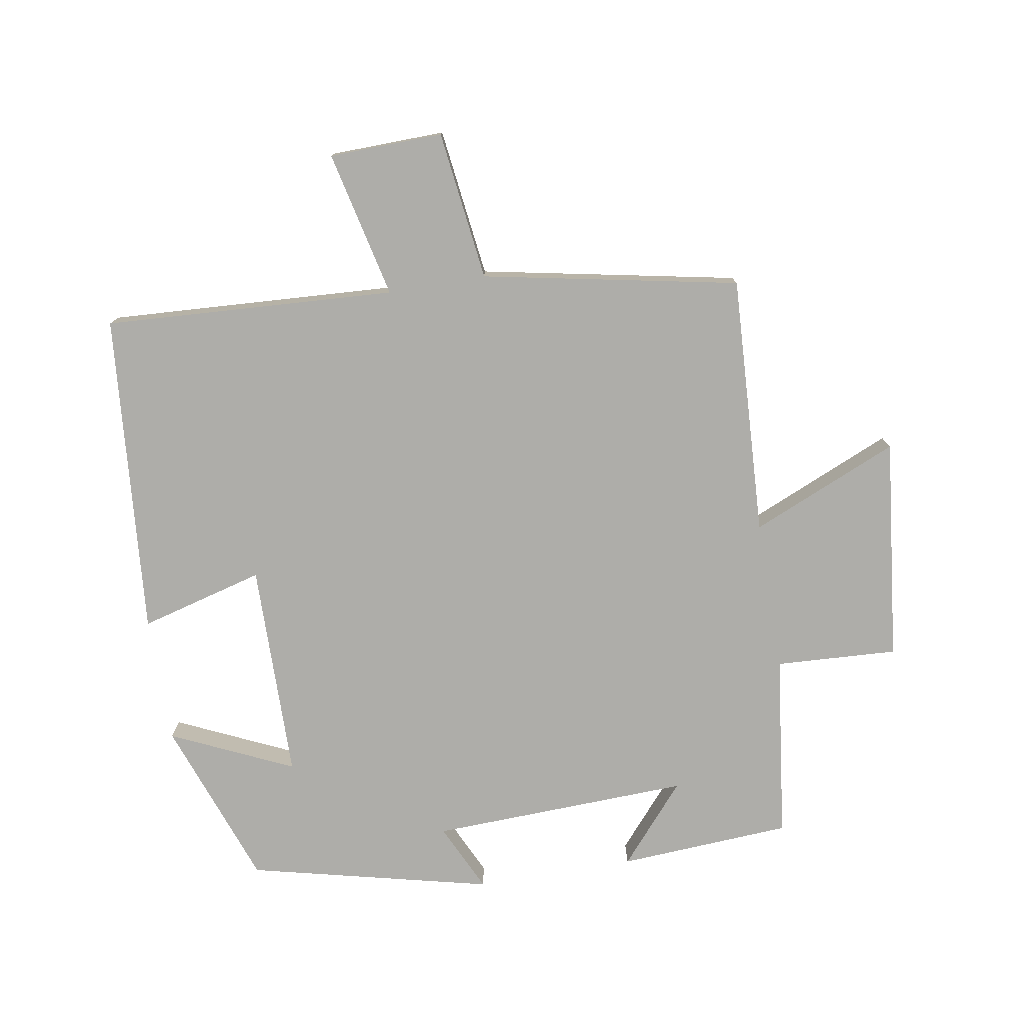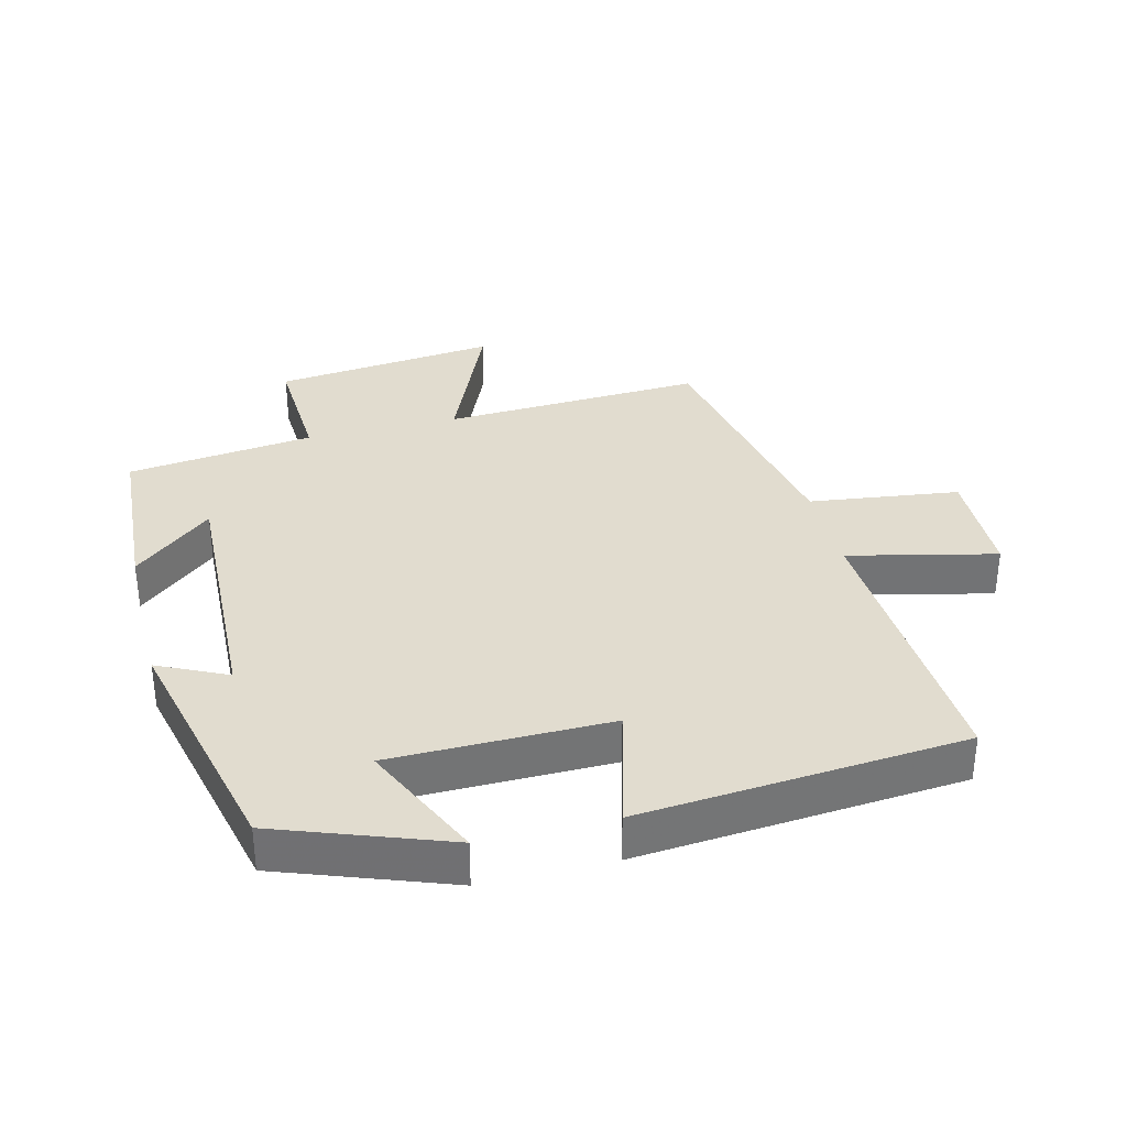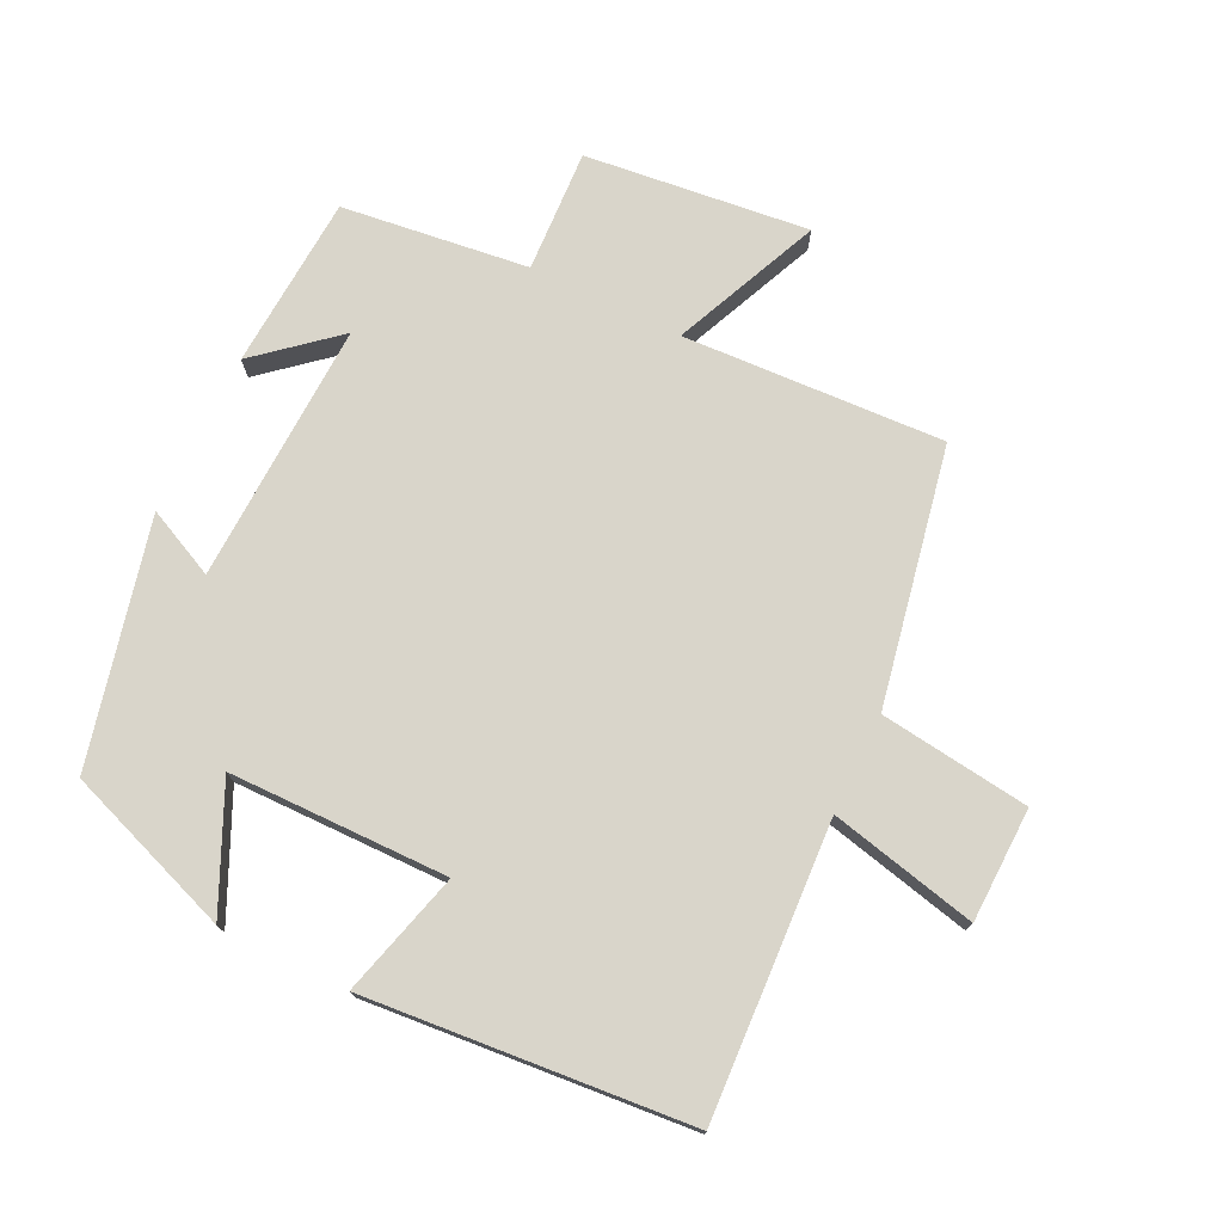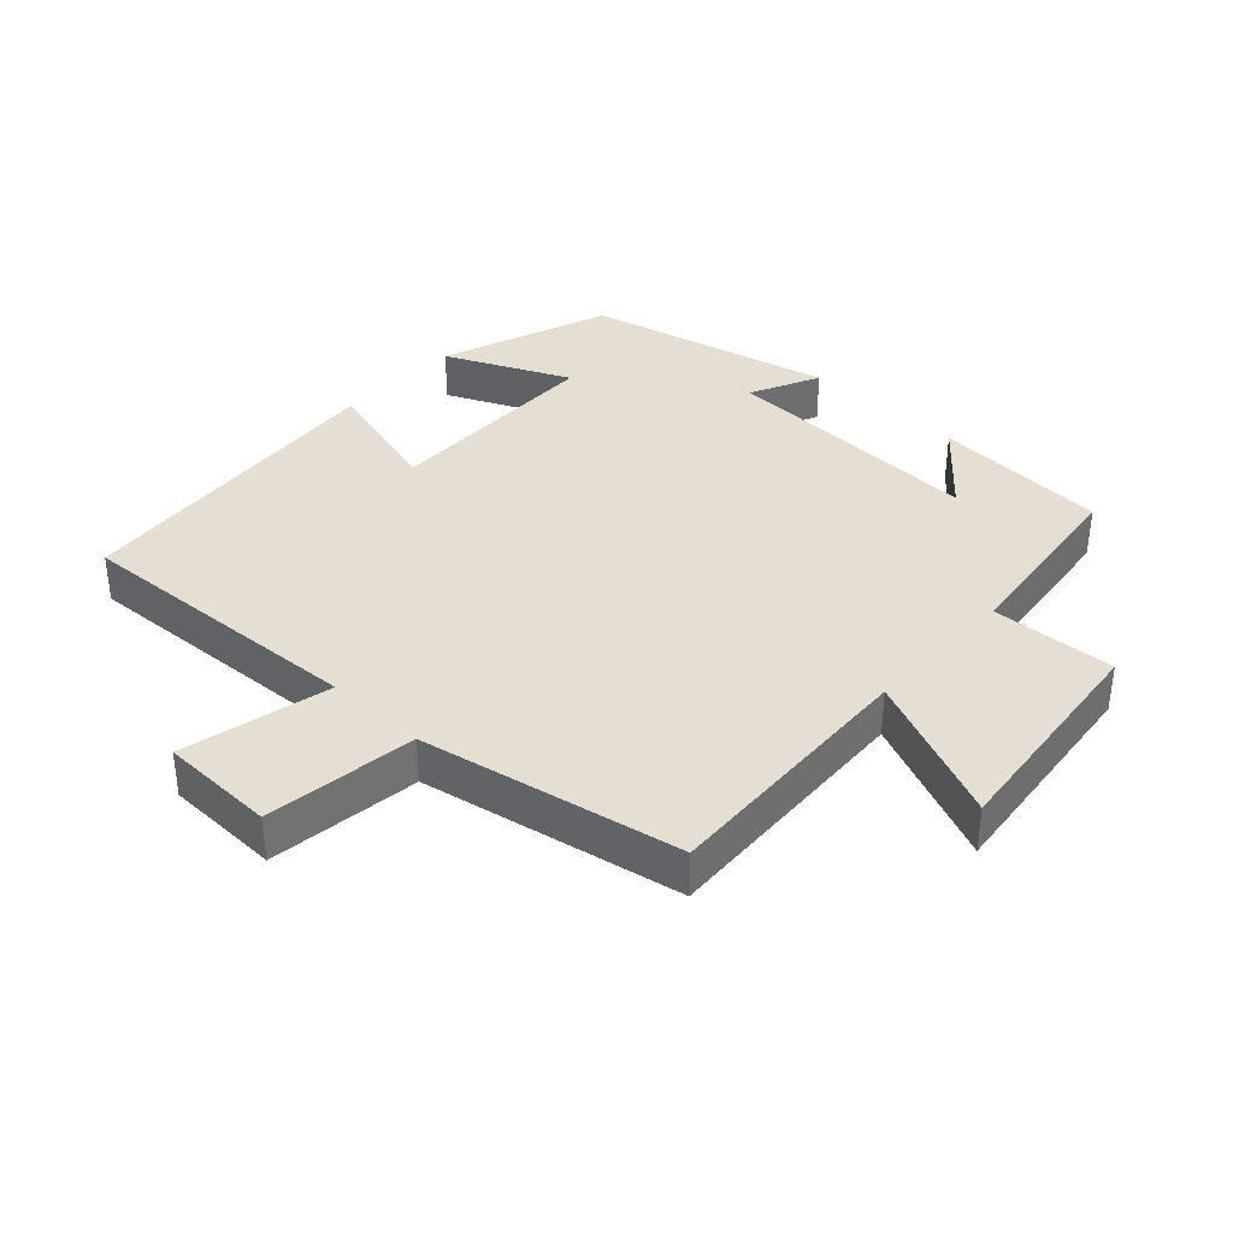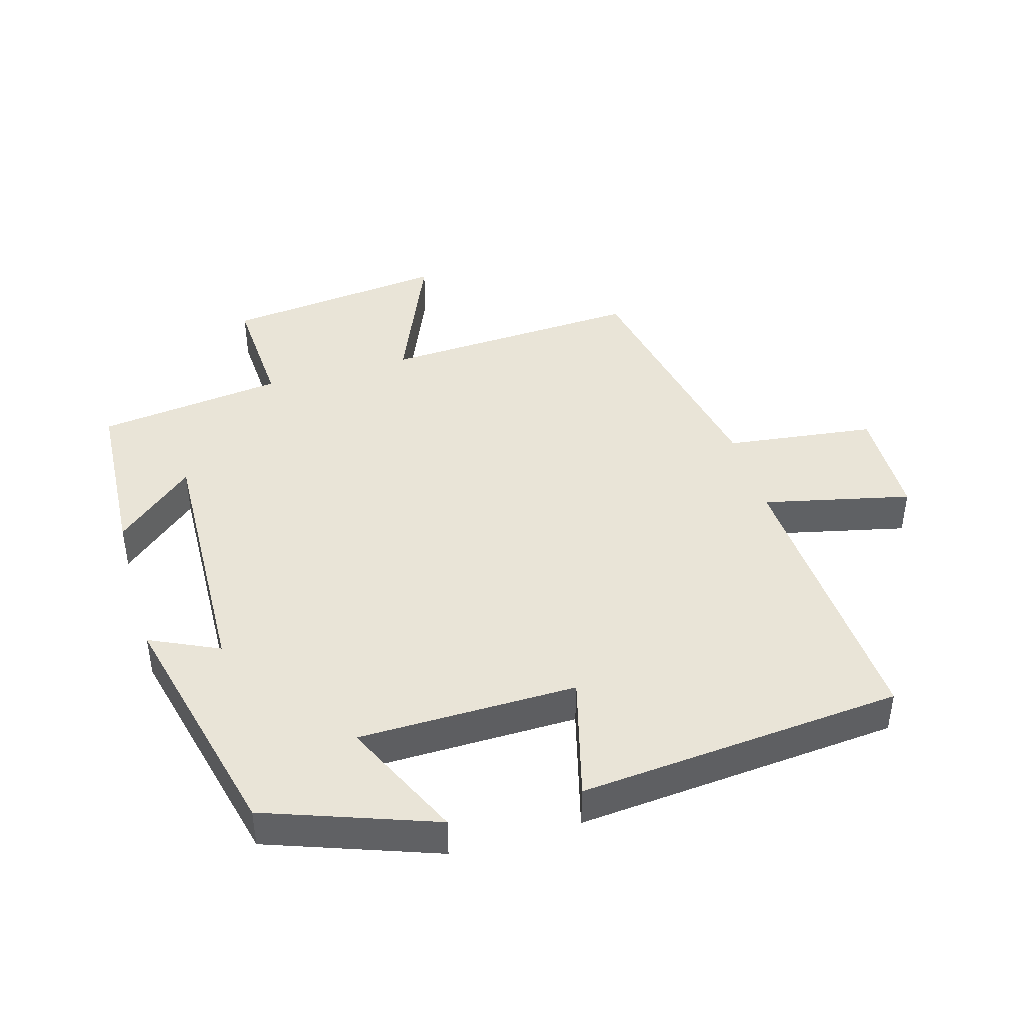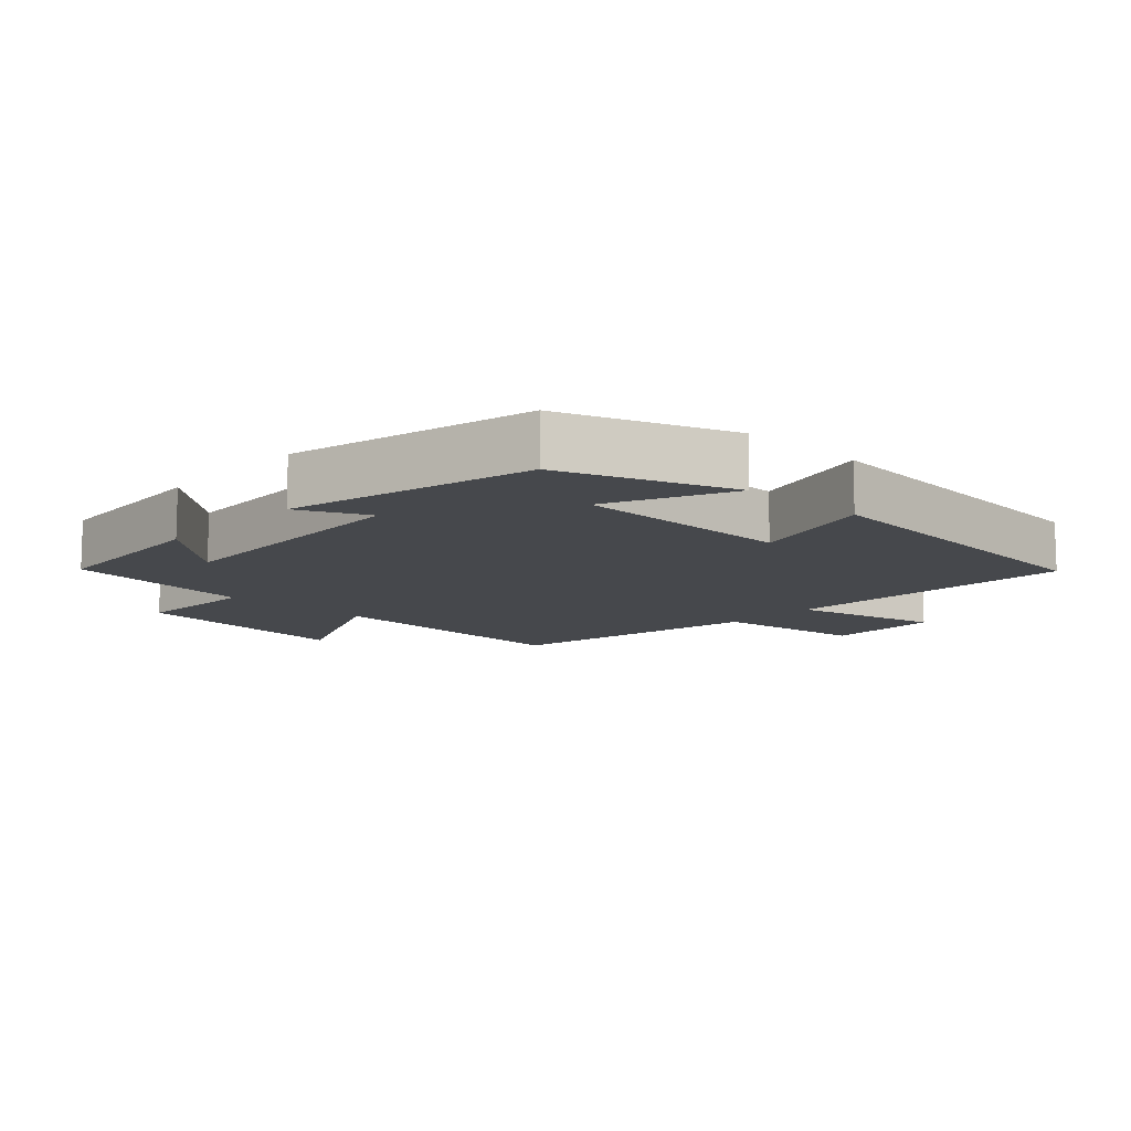
<metadata>
{"format":"obj","ext":"obj","renderer":"f3d","projection":"perspective","resolution":1024,"background":"white","views":[{"elev":-77.1,"azim":9.6,"up":"+Y"},{"elev":34.2,"azim":-104.0,"up":"+Y"},{"elev":74.7,"azim":-64.0,"up":"+Y"},{"elev":37.1,"azim":43.0,"up":"+Y"},{"elev":42.9,"azim":-106.3,"up":"+Y"},{"elev":-11.3,"azim":-133.0,"up":"+Y"}]}
</metadata>
<code>
v 0.52 0.07 0.424
v 0.5 0.07 0.03
v 0.723 0.07 0.126
v 0.685 0.07 -0.212
v 0.5 0.07 -0.202
v 0.465 0.07 -0.484
v 0.203 0.07 -0.5
v 0.304 0.07 -0.382
v -0.09 0.07 -0.396
v -0.041 0.07 -0.5
v -0.408 0.07 -0.412
v -0.5 0.07 -0.158
v -0.316 0.07 -0.243
v -0.312 0.07 0.087
v -0.5 0.07 0.036
v -0.458 0.07 0.525
v -0.017 0.07 0.5
v -0.068 0.07 0.722
v 0.104 0.07 0.726
v 0.133 0.07 0.5
v 0.52 0 0.424
v 0.5 0 0.03
v 0.723 0 0.126
v 0.685 0 -0.212
v 0.5 0 -0.202
v 0.465 0 -0.484
v 0.203 0 -0.5
v 0.304 0 -0.382
v -0.09 0 -0.396
v -0.041 0 -0.5
v -0.408 0 -0.412
v -0.5 0 -0.158
v -0.316 0 -0.243
v -0.312 0 0.087
v -0.5 0 0.036
v -0.458 0 0.525
v -0.017 0 0.5
v -0.068 0 0.722
v 0.104 0 0.726
v 0.133 0 0.5
f 17 18 19 20
f 17 20 1 2
f 14 15 16 17
f 13 14 17 2
f 10 11 12 13
f 9 10 13
f 8 9 13 2
f 5 6 7 8
f 5 8 2 3
f 3 4 5
f 40 39 38 37
f 22 21 40 37
f 37 36 35 34
f 22 37 34 33
f 33 32 31 30
f 33 30 29
f 22 33 29 28
f 28 27 26 25
f 23 22 28 25
f 25 24 23
f 1 21 22 2
f 2 22 23 3
f 3 23 24 4
f 4 24 25 5
f 5 25 26 6
f 6 26 27 7
f 7 27 28 8
f 8 28 29 9
f 9 29 30 10
f 10 30 31 11
f 11 31 32 12
f 12 32 33 13
f 13 33 34 14
f 14 34 35 15
f 15 35 36 16
f 16 36 37 17
f 17 37 38 18
f 18 38 39 19
f 19 39 40 20
f 20 40 21 1

</code>
